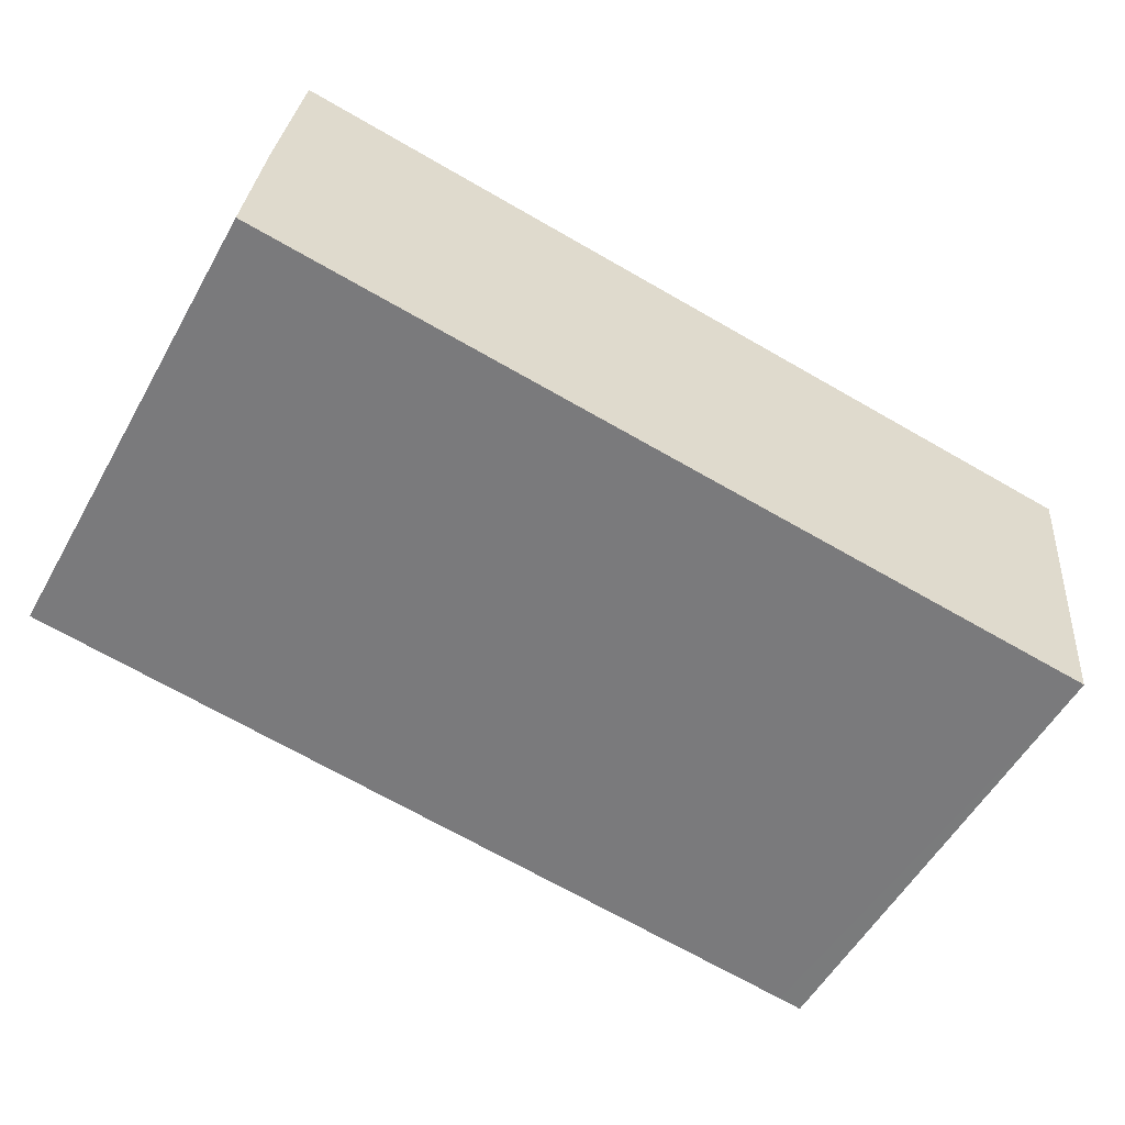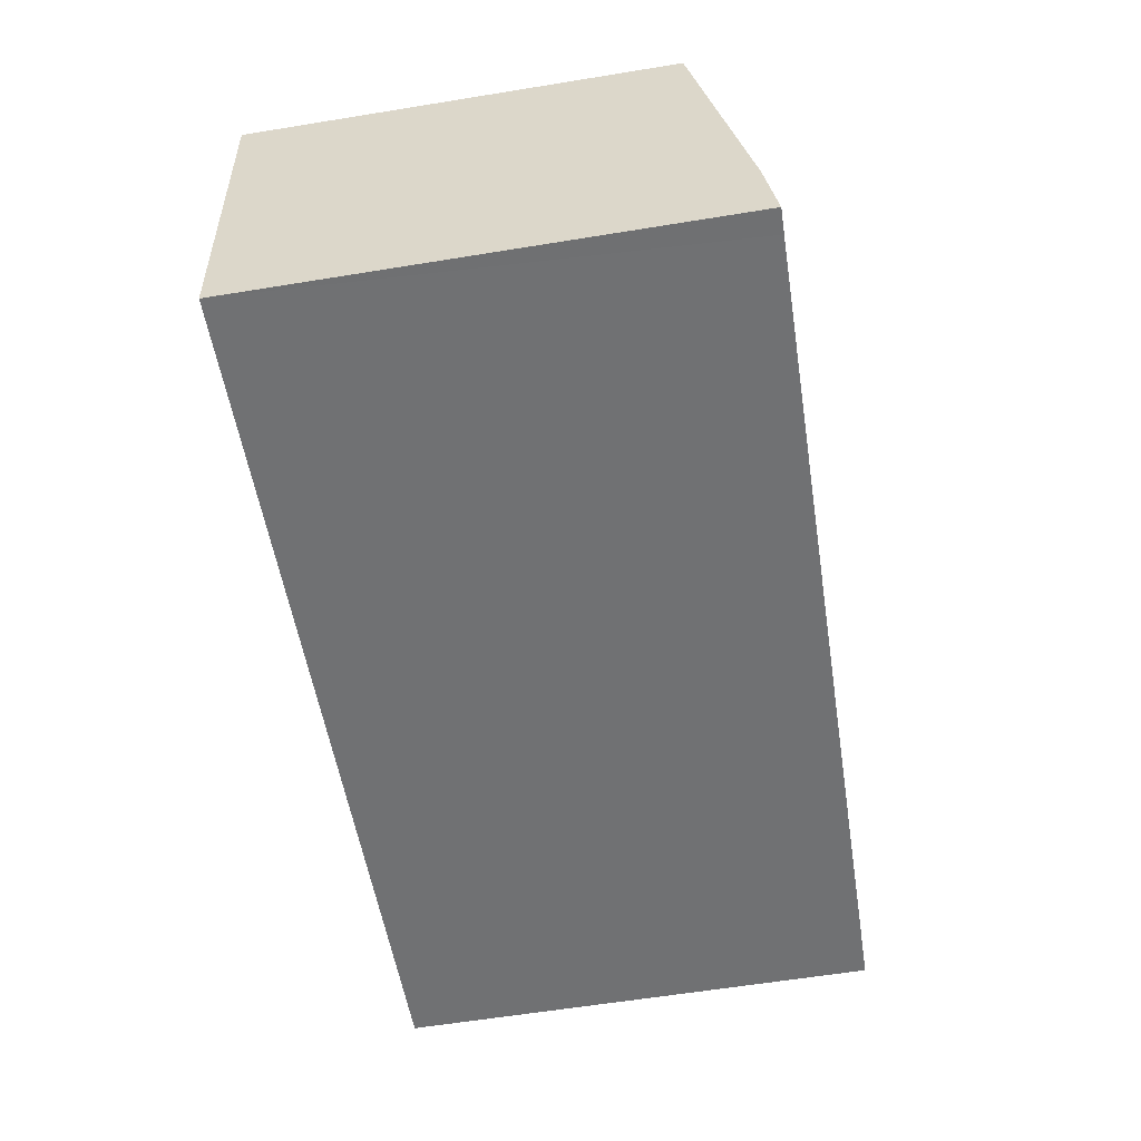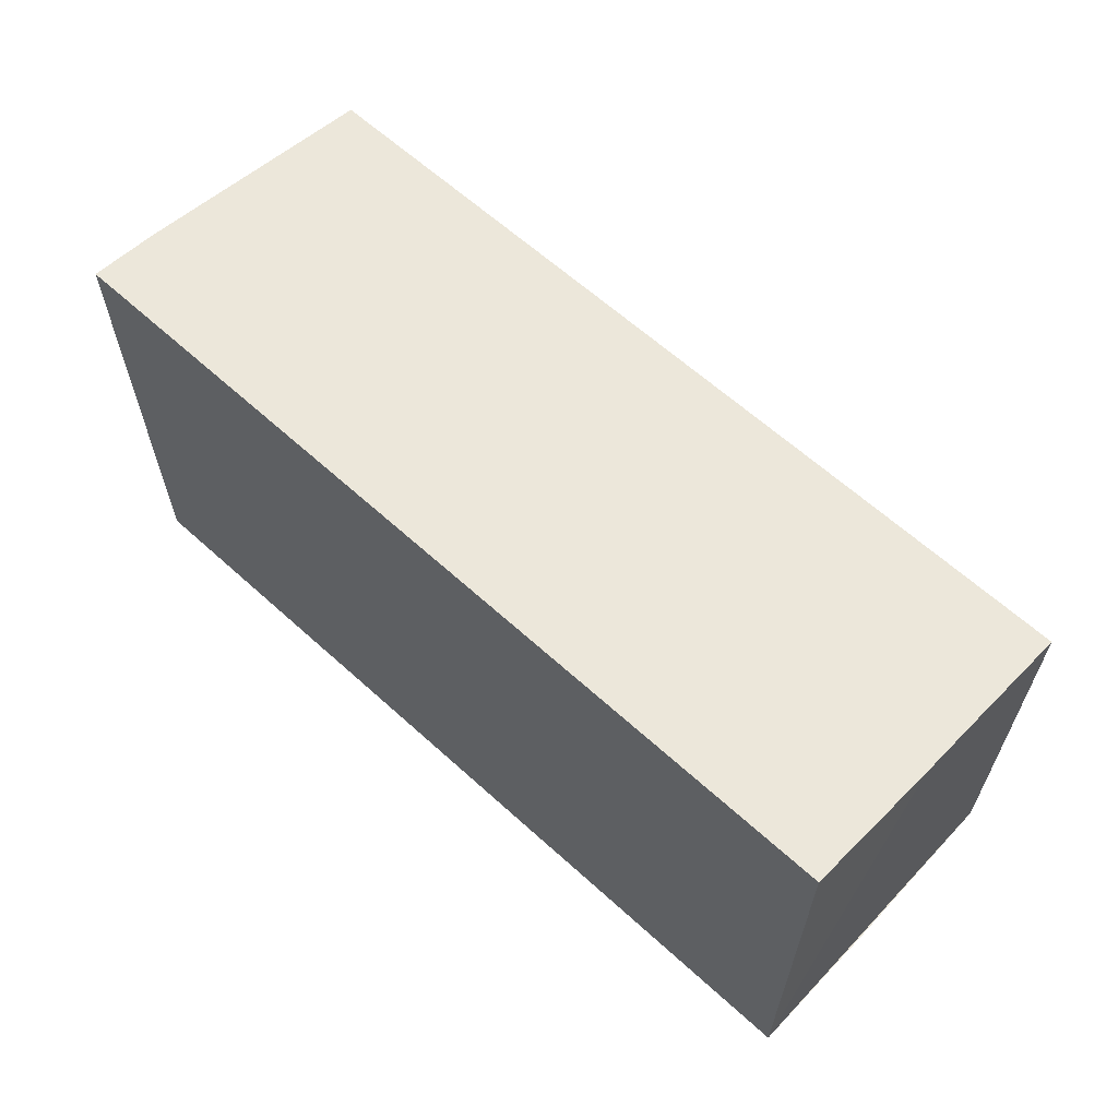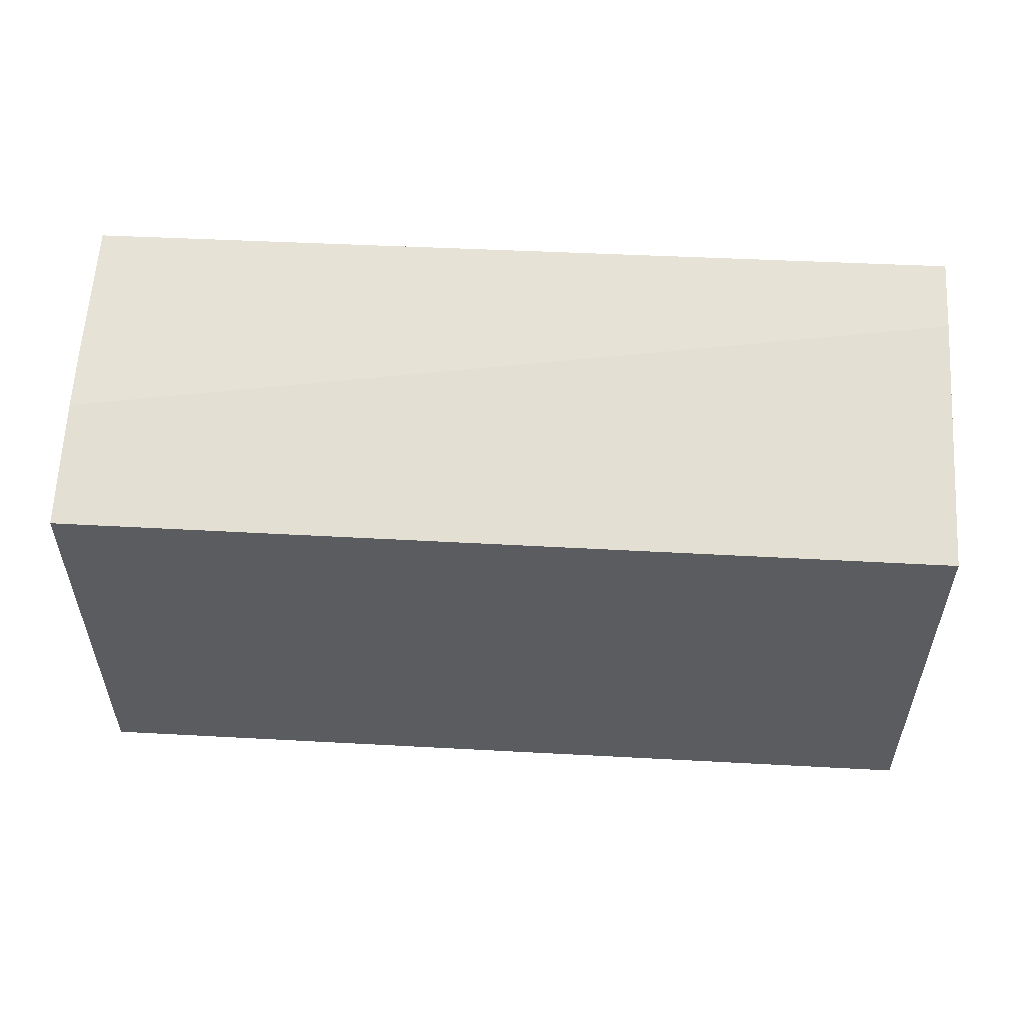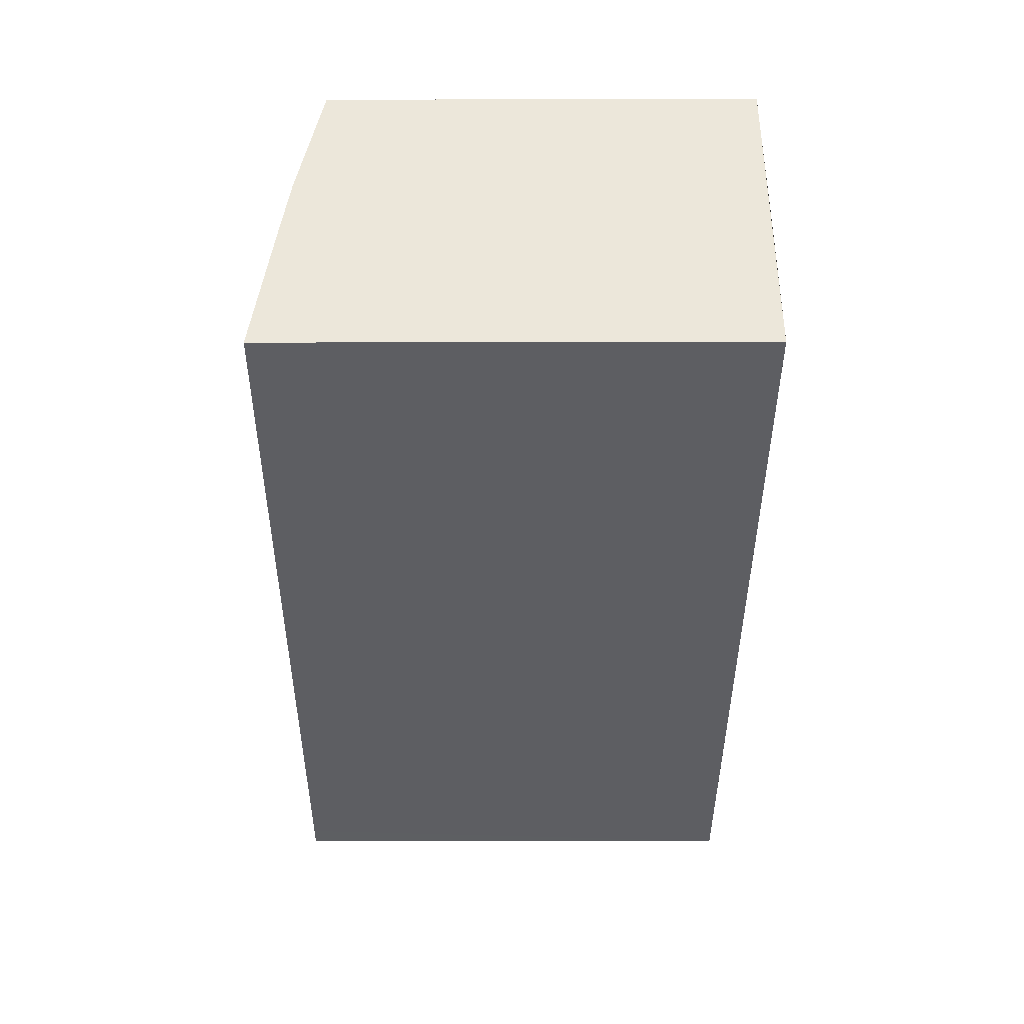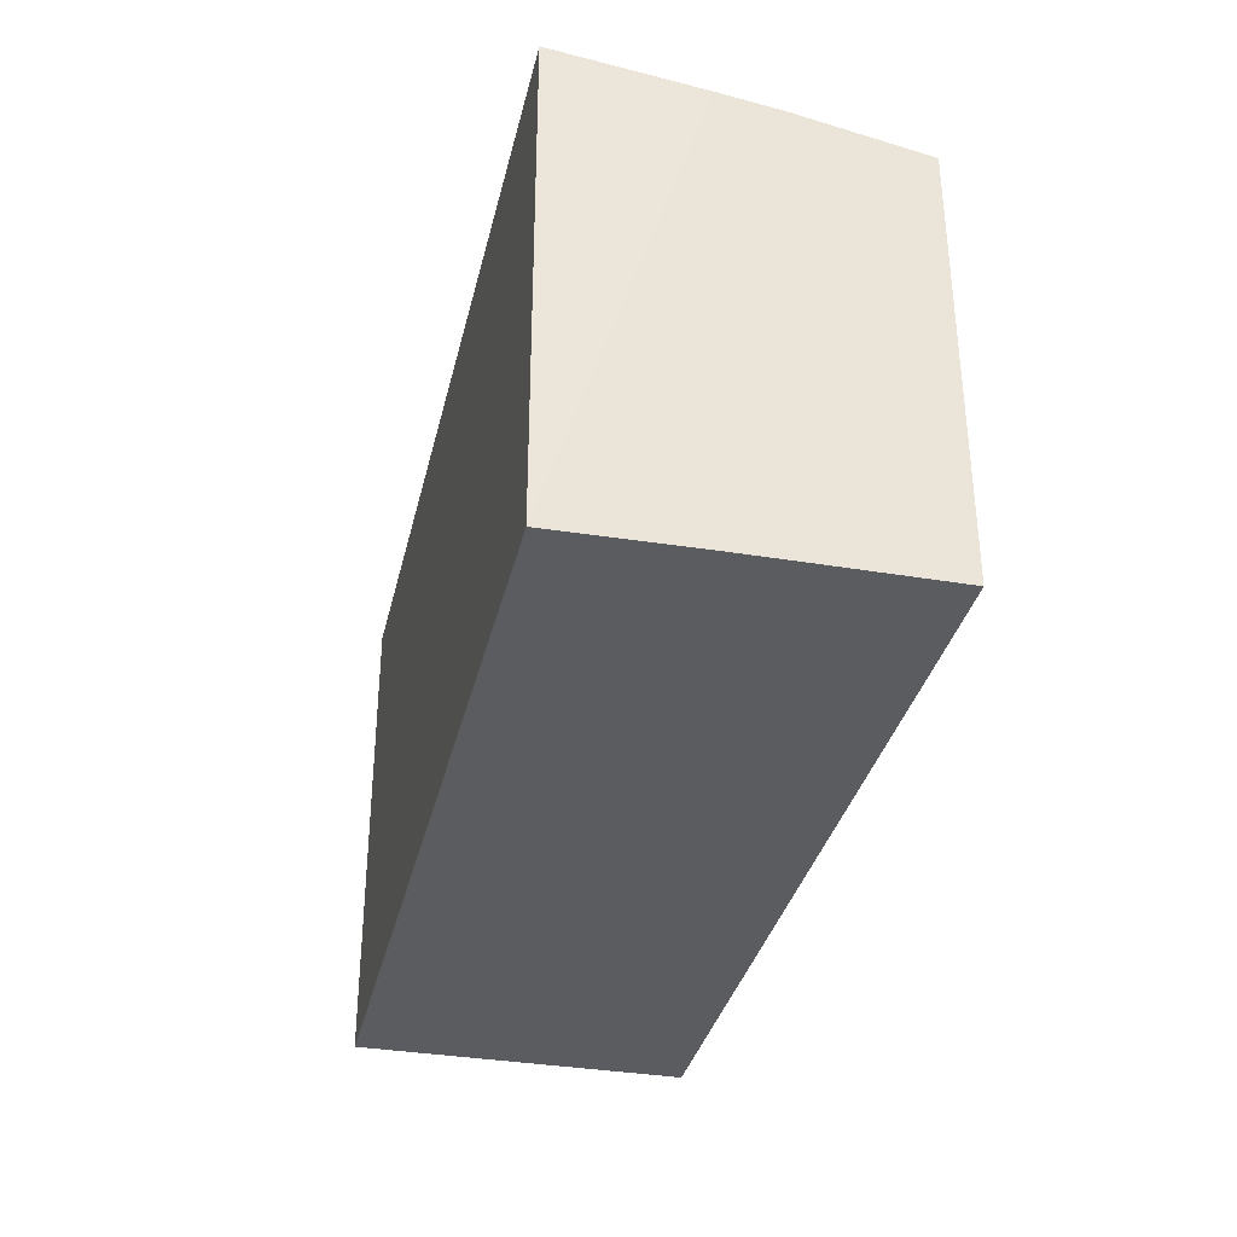
<metadata>
{"format":"obj","ext":"obj","renderer":"f3d","projection":"perspective","resolution":1024,"background":"white","views":[{"elev":-55.9,"azim":-29.3,"up":"+Z"},{"elev":-61.2,"azim":99.4,"up":"+Z"},{"elev":62.5,"azim":-131.2,"up":"+Y"},{"elev":55.2,"azim":9.4,"up":"+Y"},{"elev":-33.0,"azim":-89.9,"up":"+Z"},{"elev":-34.4,"azim":-96.7,"up":"+Y"}]}
</metadata>
<code>
v  5.753 3.284 -0.623
v  5.974 3.217 -0.155
v  5.92 3.286 -0.642
v  0 3.24 1.984e-16
v  0.088 3.103 0.966
v  0.131 3.045 1.373
v  6.167 2.879 1.589
v  0.223 2.879 2.23
v  6.051 3.082 0.539
v  5.92 3.931e-17 -0.642
v  0 0 0
v  5.753 3.815e-17 -0.623
v  0.223 -1.365e-16 2.23
v  0.088 -5.915e-17 0.966
v  0.131 -8.407e-17 1.373
v  6.167 -9.73e-17 1.589
v  6.051 -3.3e-17 0.539
v  5.974 9.491e-18 -0.155
g defaultobject
f 1 2 3
f 2 1 4
f 2 4 5
f 2 5 6
f 7 6 8
f 6 7 2
f 2 7 9
f 10 1 3
f 1 10 4
f 4 10 11
f 11 10 12
f 11 5 4
f 5 11 6
f 6 11 8
f 8 11 13
f 13 11 14
f 13 14 15
f 13 7 8
f 7 13 16
f 2 10 3
f 10 2 9
f 10 9 7
f 10 7 17
f 17 7 16
f 10 17 18
f 12 14 11
f 14 12 10
f 14 10 18
f 14 18 15
f 15 18 17
f 15 17 13
f 13 17 16

</code>
